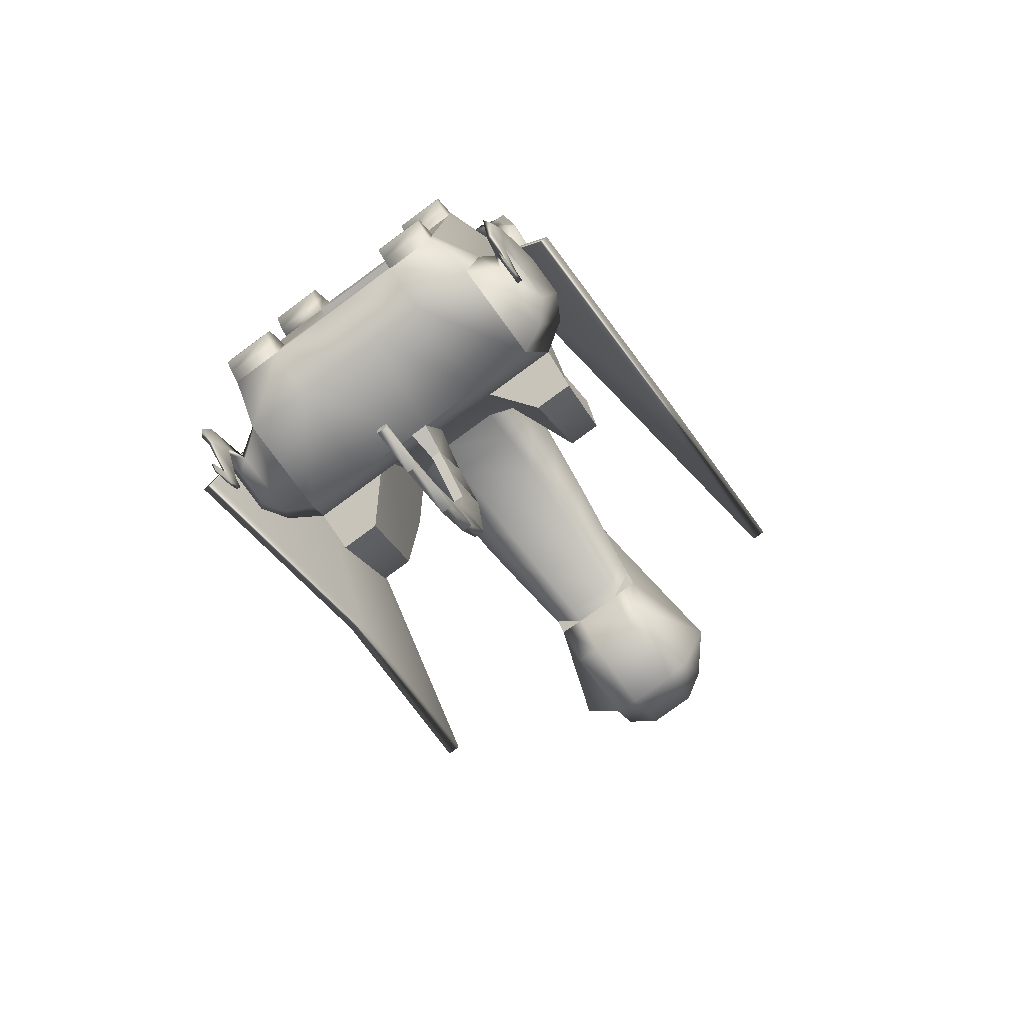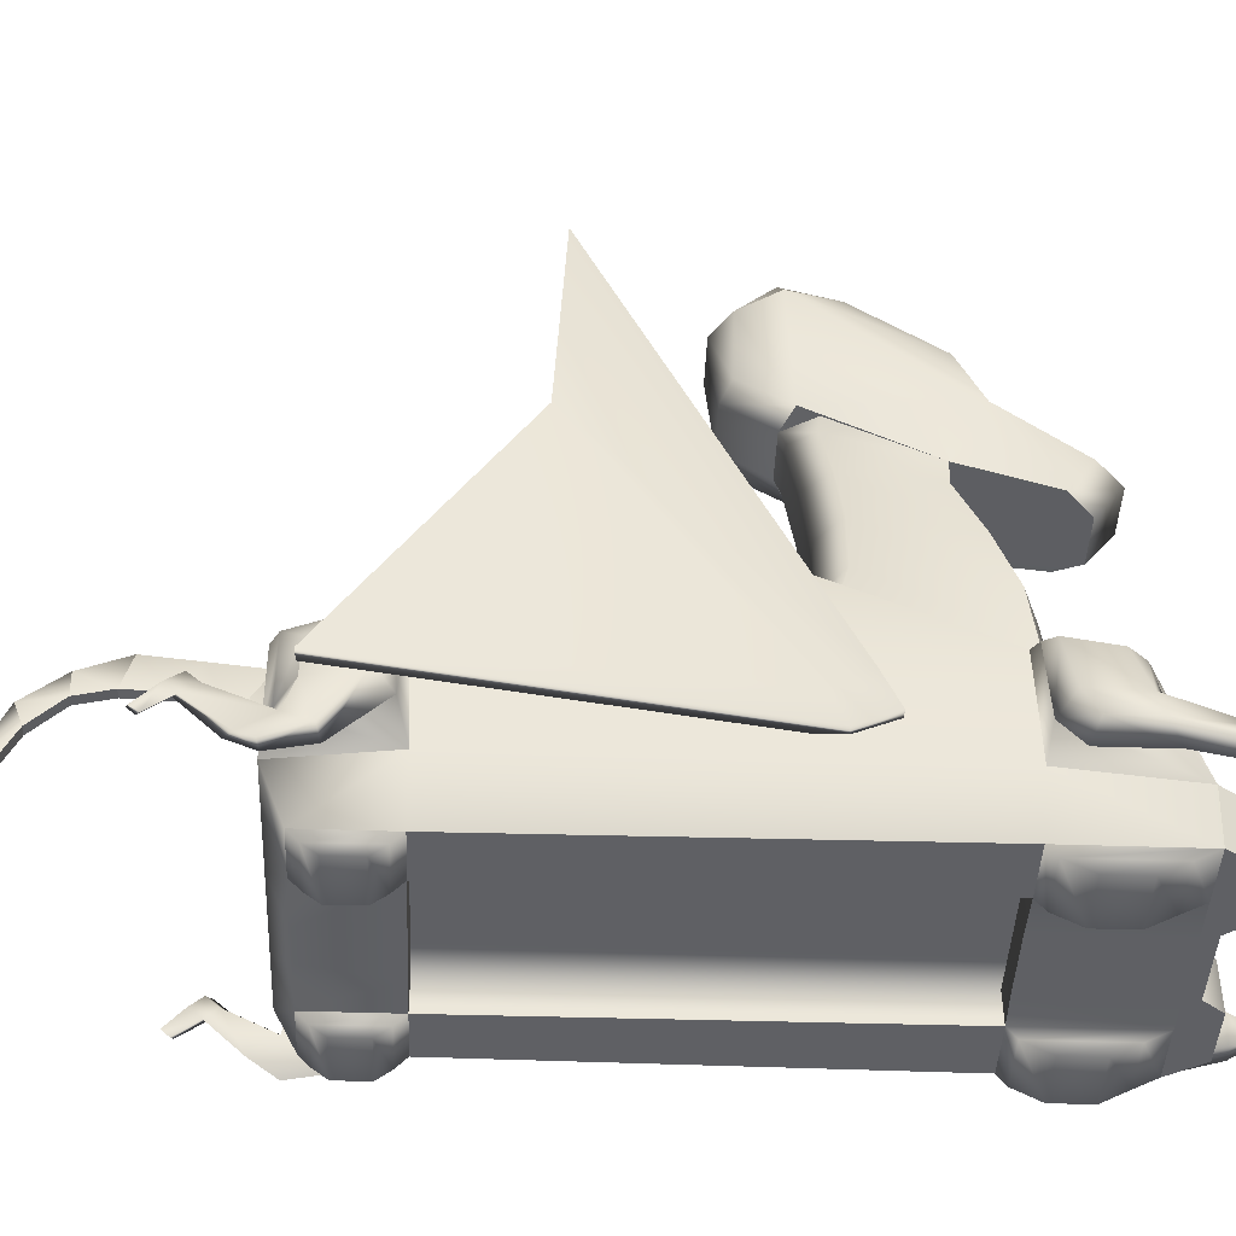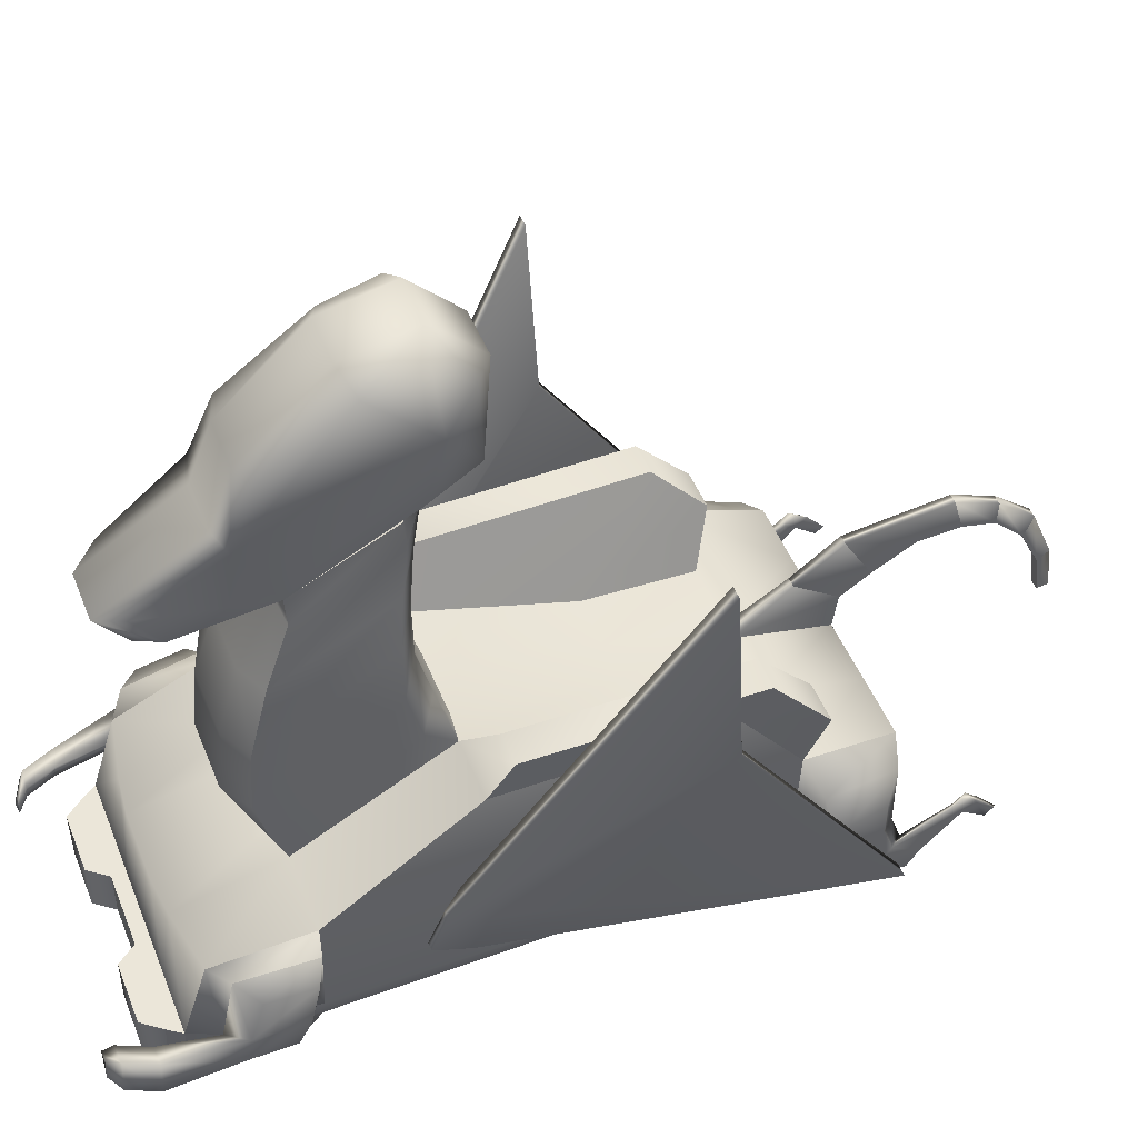
<metadata>
{"format":"obj","ext":"obj","renderer":"f3d","projection":"perspective","resolution":1024,"background":"white","views":[{"elev":-79.3,"azim":36.2,"up":"+Z"},{"elev":-43.4,"azim":-92.3,"up":"+Y"},{"elev":48.3,"azim":68.5,"up":"+Y"}]}
</metadata>
<code>
g default
v -2.482 0.4001 7.048
v 2.482 0.4001 7.048
v -2.407 0.4001 -4.793
v 2.407 0.4001 -4.793
v 2.482 0.4001 4.765
v -2.482 0.4001 4.765
v -2.407 0.4001 -3.269
v 2.407 0.4001 -3.269
v -2.649 4.912 1.894
v 2.649 4.912 1.894
v 2.649 4.912 -2.342
v -2.649 4.912 -2.342
v -1.387 0.4001 7.048
v 1.387 0.4001 4.765
v -1.387 0.4001 4.765
v -1.424 0.4001 -3.269
v 1.424 0.4001 -3.269
v -1.424 0.4001 -4.793
v 1.424 0.4001 -4.793
v 1.424 1.318 -5.191
v -1.424 1.318 -5.191
v -1.424 3.308 -5.191
v 1.424 3.308 -5.191
v 1.424 3.746 -3.381
v -1.424 3.746 -3.381
v 1.424 3.854 -1.278
v -1.424 3.854 -1.278
v -1.424 4.912 1.894
v 1.424 4.912 1.894
v -1.424 3.331 4.775
v 1.424 3.331 4.775
v -1.424 2.851 6.804
v 1.424 2.851 6.804
v -1.424 1.318 7.048
v 1.424 1.318 7.048
v 1.387 0.4001 7.048
v -1.424 5.328 2.442
v -1.424 3.941 5.032
v 1.424 3.941 5.032
v 1.424 5.328 2.442
v -1.405 6.268 2.688
v -1.423 4.84 5.261
v 1.423 4.84 5.261
v 1.405 6.268 2.688
v -1.353 7.321 2.696
v -1.358 6.001 5.148
v 1.358 6.001 5.148
v 1.353 7.321 2.696
v -1.222 8.359 2.594
v -1.222 7.197 4.775
v 1.222 7.197 4.775
v 1.222 8.359 2.594
v -1.078 9.342 2.417
v -1.078 8.34 4.306
v 1.078 8.34 4.306
v 1.078 9.342 2.417
v -0.6613 0.4001 7.048
v 0.6613 0.4001 7.048
v 0.6975 0.4001 4.747
v -0.6975 0.4001 4.747
v -0.6857 0.4001 -3.269
v 0.6857 0.4001 -3.269
v -0.3895 0.4001 -4.793
v 0.3895 0.4001 -4.793
v 0.3895 1.318 -5.191
v -0.3895 1.318 -5.191
v -0.1715 3.308 -5.191
v 0.1715 3.308 -5.191
v 0.1715 3.746 -3.381
v -0.1715 3.746 -3.381
v 0.3895 3.854 -1.278
v -0.3895 3.854 -1.278
v -0.6857 4.641 1.765
v 0.6857 4.641 1.765
v -0.6857 5.342 2.026
v 0.6857 5.342 2.026
v -0.6764 6.353 2.29
v 0.6764 6.353 2.29
v -0.6515 7.486 2.298
v 0.6515 7.486 2.298
v -0.5884 8.602 2.189
v 0.5884 8.602 2.189
v -0.5191 9.66 1.998
v 0.5191 9.66 1.998
v -0.5191 8.372 4.344
v 0.5191 8.372 4.344
v -0.5884 7.143 5.05
v 0.5884 7.143 5.05
v -0.6539 5.856 5.451
v 0.6539 5.856 5.451
v -0.6854 4.607 5.573
v 0.6854 4.607 5.573
v -0.6857 3.869 5.176
v 0.6857 3.869 5.176
v -0.6857 3.331 4.775
v 0.6857 3.331 4.775
v -0.6857 2.851 6.883
v 0.6857 2.851 6.883
v -0.6857 1.318 7.048
v 0.6857 1.318 7.048
v -0.6857 1.042 4.765
v -0.6857 1.042 -3.269
v 0.6857 1.042 -3.269
v 0.6857 1.042 4.765
v -1.424 1.042 4.765
v -1.424 1.042 -3.269
v 1.424 1.042 -3.269
v 1.424 1.042 4.765
v -2.407 0.1848 -4.596
v -1.424 0.1848 -4.596
v -1.424 0.1848 -3.466
v -2.407 0.1848 -3.466
v 1.424 0.1848 -4.596
v 1.424 0.1848 -3.466
v 2.407 0.1848 -4.596
v 2.407 0.1848 -3.466
v 1.387 0.1848 6.622
v 1.387 0.1848 4.928
v 2.482 0.1848 4.928
v 2.482 0.1848 6.622
v -1.387 0.1848 4.928
v -2.482 0.1848 4.928
v -1.387 0.1848 6.622
v -2.482 0.1848 6.622
v -2.407 -0.0228 -4.329
v -1.424 -0.0228 -4.329
v -1.424 -0.0228 -3.734
v -2.407 -0.0228 -3.734
v 1.424 -0.0228 -4.329
v 1.424 -0.0228 -3.734
v 2.407 -0.0228 -4.329
v 2.407 -0.0228 -3.734
v 1.387 -0.07111 6.134
v 1.387 -0.07111 5.416
v 2.482 -0.07111 5.416
v 2.482 -0.07111 6.134
v -1.387 -0.07111 5.416
v -2.482 -0.07111 5.416
v -1.387 -0.07111 6.134
v -2.482 -0.07111 6.134
v -0.09885 3.89 -5.325
v -0.09885 4.514 -4.452
v 0.09885 4.514 -4.452
v 0.09885 3.89 -5.325
v -0.09885 4.26 -5.886
v -0.09885 5.187 -5.344
v 0.09885 5.187 -5.344
v 0.09885 4.26 -5.886
v -0.09885 4.704 -6.675
v -0.09885 5.299 -6.327
v 0.09885 5.299 -6.327
v 0.09885 4.704 -6.675
v -0.09885 4.745 -7.513
v -0.09885 5.406 -7.321
v 0.09885 5.406 -7.321
v 0.09885 4.745 -7.513
v -0.09885 4.581 -8.166
v -0.09885 5.05 -8.18
v 0.09885 5.05 -8.18
v 0.09885 4.581 -8.166
v -0.09885 4.006 -8.743
v -0.09885 4.444 -8.91
v 0.09885 4.444 -8.91
v 0.09885 4.006 -8.743
v -0.09885 3.243 -9.114
v -0.09885 3.426 -9.332
v 0.09885 3.426 -9.332
v 0.09885 3.243 -9.114
v -0.09885 2.49 -9.206
v -0.09885 2.523 -9.428
v 0.09885 2.523 -9.428
v 0.09885 2.49 -9.206
v -1.03 9.753 2.468
v -1.03 8.855 4.326
v -0.496 8.882 4.381
v 0.496 8.882 4.381
v 1.03 8.855 4.326
v 1.03 9.753 2.468
v 0.496 9.94 1.883
v -0.496 9.94 1.883
v 0.7183 1.318 7.313
v 0.6966 0.4001 7.313
v 1.342 0.4001 7.313
v 1.375 1.318 7.313
v -1.375 1.318 7.313
v -1.342 0.4001 7.313
v -0.6966 0.4001 7.313
v -0.7183 1.318 7.313
v 2.317 0.4001 7.313
v 2.465 1.318 7.313
v -2.317 0.4001 7.313
v -2.465 1.318 7.313
v 1 1.318 7.68
v 0.9853 0.4001 7.68
v 1.42 0.4001 7.68
v 1.442 1.318 7.68
v 2.076 0.4001 7.68
v 2.176 1.318 7.68
v -1.442 1.318 7.68
v -1.42 0.4001 7.68
v -0.9853 0.4001 7.68
v -1 1.318 7.68
v -2.076 0.4001 7.68
v -2.176 1.318 7.68
v -2.1 4.509 -3.85
v -2.162 5.674 -2.811
v -2.881 4.509 -3.85
v -2.799 5.674 -2.811
v -2.737 5.674 1.425
v -2.1 5.674 1.425
v 2.1 5.674 1.425
v 2.162 5.674 -2.811
v 2.737 5.674 1.425
v 2.799 5.674 -2.811
v 2.881 4.509 -3.85
v 2.1 4.509 -3.85
v 2.926 1.318 -3.261
v 2.926 3.746 -3.381
v 2.649 1.318 -5.191
v 2.649 3.308 -5.191
v -2.926 3.746 -3.381
v -2.926 1.318 -3.261
v -2.649 1.318 -5.191
v -2.649 3.308 -5.191
v 2.926 3.331 4.775
v 2.926 1.318 4.811
v 2.649 1.318 7.048
v 2.649 2.851 6.571
v -2.926 1.318 4.811
v -2.926 3.331 4.775
v -2.649 1.318 7.048
v -2.649 2.851 6.571
g Body
f 97 99 100 98
f 72 73 74 71
f 66 67 68 65
f 101 102 103 104
f 225 226 217 218
f 221 222 229 230
f 226 5 8 217
f 63 66 65 64
f 222 7 6 229
f 95 97 98 96
f 2 5 226 227
f 60 59 58 57
f 229 6 1 231
f 61 63 64 62
f 217 8 4 219
f 169 170 171 172
f 3 7 222 223
f 225 218 11 10
f 71 69 70 72
f 221 230 9 12
f 7 16 15 6
f 125 126 127 128
f 223 21 18 3
f 224 22 21 223
f 221 25 22 224
f 206 205 207 208
f 209 210 206 208
f 230 30 28 9
f 232 32 30 230
f 231 34 32 232
f 33 35 227 228
f 31 33 228 225
f 29 31 225 10
f 212 211 213 214
f 215 216 212 214
f 23 24 218 220
f 20 23 220 219
f 19 20 219 4
f 130 129 131 132
f 14 17 8 5
f 133 134 135 136
f 138 137 139 140
f 193 194 195 196
f 28 30 38 37
f 93 95 96 94
f 31 29 40 39
f 76 74 73 75
f 37 38 42 41
f 91 93 94 92
f 39 40 44 43
f 78 76 75 77
f 41 42 46 45
f 89 91 92 90
f 43 44 48 47
f 80 78 77 79
f 45 46 50 49
f 87 89 90 88
f 47 48 52 51
f 82 80 79 81
f 49 50 54 53
f 85 87 88 86
f 51 52 56 55
f 84 82 81 83
f 53 54 174 173
f 175 85 86 176
f 55 56 178 177
f 179 84 83 180
f 105 106 102 101
f 16 18 63 61
f 18 21 66 63
f 21 22 67 66
f 22 25 70 67
f 72 70 25 27
f 27 28 73 72
f 75 73 28 37
f 77 75 37 41
f 79 77 41 45
f 81 79 45 49
f 83 81 49 53
f 180 83 53 173
f 54 85 175 174
f 50 87 85 54
f 46 89 87 50
f 42 91 89 46
f 38 93 91 42
f 30 95 93 38
f 30 32 97 95
f 32 34 99 97
f 98 100 35 33
f 96 98 33 31
f 94 96 31 39
f 92 94 39 43
f 90 92 43 47
f 88 90 47 51
f 86 88 51 55
f 176 86 55 177
f 56 84 179 178
f 52 82 84 56
f 48 80 82 52
f 44 78 80 48
f 40 76 78 44
f 29 74 76 40
f 71 74 29 26
f 26 24 69 71
f 68 69 24 23
f 65 68 23 20
f 64 65 20 19
f 62 64 19 17
f 104 103 107 108
f 36 58 59 14
f 199 200 201 202
f 60 57 13 15
f 188 187 182 181
f 61 62 103 102
f 59 60 101 104
f 15 16 106 105
f 16 61 102 106
f 60 15 105 101
f 62 17 107 103
f 17 14 108 107
f 14 59 104 108
f 3 18 110 109
f 18 16 111 110
f 16 7 112 111
f 7 3 109 112
f 17 19 113 114
f 19 4 115 113
f 4 8 116 115
f 8 17 114 116
f 36 14 118 117
f 14 5 119 118
f 5 2 120 119
f 2 36 117 120
f 6 15 121 122
f 15 13 123 121
f 13 1 124 123
f 1 6 122 124
f 109 110 126 125
f 110 111 127 126
f 111 112 128 127
f 112 109 125 128
f 114 113 129 130
f 113 115 131 129
f 115 116 132 131
f 116 114 130 132
f 117 118 134 133
f 118 119 135 134
f 119 120 136 135
f 120 117 133 136
f 122 121 137 138
f 121 123 139 137
f 123 124 140 139
f 124 122 138 140
f 67 70 142 141
f 70 69 143 142
f 69 68 144 143
f 68 67 141 144
f 141 142 146 145
f 142 143 147 146
f 143 144 148 147
f 144 141 145 148
f 145 146 150 149
f 146 147 151 150
f 147 148 152 151
f 148 145 149 152
f 149 150 154 153
f 150 151 155 154
f 151 152 156 155
f 152 149 153 156
f 153 154 158 157
f 154 155 159 158
f 155 156 160 159
f 156 153 157 160
f 157 158 162 161
f 158 159 163 162
f 159 160 164 163
f 160 157 161 164
f 161 162 166 165
f 162 163 167 166
f 163 164 168 167
f 164 161 165 168
f 165 166 170 169
f 166 167 171 170
f 167 168 172 171
f 168 165 169 172
f 175 176 179 180
f 176 177 178 179
f 174 175 180 173
f 197 198 196 195
f 204 203 200 199
f 58 36 183 182
f 35 100 181 184
f 13 57 187 186
f 99 34 185 188
f 57 58 182 187
f 100 99 188 181
f 2 227 190 189
f 227 35 184 190
f 36 2 189 183
f 231 1 191 192
f 1 13 186 191
f 34 231 192 185
f 181 182 194 193
f 182 183 195 194
f 184 181 193 196
f 189 190 198 197
f 190 184 196 198
f 183 189 197 195
f 186 187 201 200
f 187 188 202 201
f 188 185 199 202
f 192 191 203 204
f 191 186 200 203
f 185 192 204 199
f 27 25 205 206
f 25 221 207 205
f 221 12 208 207
f 9 28 210 209
f 28 27 206 210
f 12 9 209 208
f 26 29 211 212
f 29 10 213 211
f 10 11 214 213
f 218 24 216 215
f 24 26 212 216
f 11 218 215 214
f 217 219 220 218
f 223 222 221 224
f 227 226 225 228
f 229 231 232 230
g default
v -1.03 9.972 2.12
v -1.03 8.855 4.326
v 1.03 8.855 4.326
v 1.03 9.972 2.12
v -1.655 11.88 1.948
v -1.067 10.15 5.019
v 1.067 10.15 5.019
v 1.655 11.88 1.948
v -0.8591 8.48 6.076
v 0.8591 8.48 6.076
v 0.8591 9.151 6.566
v -0.8591 9.151 6.566
v -1.012 10.55 1.186
v 1.012 10.55 1.186
v -1.012 12.09 1.239
v 1.012 12.09 1.239
v -1.012 12.38 2.942
v -1.012 11.24 4.545
v 1.012 11.24 4.545
v 1.012 12.38 2.942
v 1.012 12.68 1.918
v -1.012 12.68 1.918
v -0.496 9.94 1.883
v 0.496 9.94 1.883
v -0.4874 10.54 1.003
v 0.4874 10.54 1.003
v -0.4874 12.05 0.8582
v 0.4874 12.05 0.8582
v -0.4874 13 1.79
v 0.4874 13 1.79
v -0.4874 12.7 3.145
v 0.4874 12.7 3.145
v -0.4874 11.25 4.73
v 0.4874 11.25 4.73
v -0.4874 10.13 5.168
v 0.4874 10.13 5.168
v -0.4874 8.959 7.034
v 0.4874 8.959 7.034
v -0.4874 8.296 6.506
v 0.4874 8.296 6.506
v -0.496 8.882 4.381
v 0.496 8.882 4.381
g Head
f 263 265 266 264
f 233 234 238 237
f 269 271 272 270
f 235 236 240 239
f 260 258 257 259
f 271 273 274 272
f 235 239 243 242
f 270 268 267 269
f 238 234 241 244
f 258 256 255 257
f 233 237 247 245
f 261 263 264 262
f 240 236 246 248
f 237 238 250 249
f 265 267 268 266
f 239 240 252 251
f 240 248 253 252
f 262 260 259 261
f 247 237 249 254
f 257 255 233 245
f 259 257 245 247
f 261 259 247 254
f 249 263 261 254
f 249 250 265 263
f 238 267 265 250
f 269 267 238 244
f 241 271 269 244
f 234 273 271 241
f 272 274 235 242
f 270 272 242 243
f 239 268 270 243
f 266 268 239 251
f 264 266 251 252
f 262 264 252 253
f 248 260 262 253
f 246 258 260 248
f 236 256 258 246
f 255 256 274 273
f 256 236 235 274
f 273 234 233 255
g default
v 2.837 2.068 3.042
v 3.092 2.068 3.042
v 2.837 2.779 2.736
v 3.092 2.779 2.736
v 2.837 2.473 2.025
v 3.092 2.473 2.025
v 2.837 1.762 2.331
v 3.092 1.762 2.331
v 4.058 9.976 -1.379
v 4.313 9.976 -1.379
v 4.313 6.326 -1.58
v 4.058 6.326 -1.58
v 4.313 1.741 -4.692
v 4.058 1.741 -4.692
g Wing_L
f 275 276 278 277
f 283 284 285 286
f 286 285 287 288
f 281 282 276 275
f 276 282 280 278
f 281 275 277 279
f 277 278 284 283
f 278 280 285 284
f 279 277 283 286
f 280 282 287 285
f 282 281 288 287
f 281 279 286 288
g default
v -2.837 2.068 3.042
v -3.092 2.068 3.042
v -2.837 2.779 2.736
v -3.092 2.779 2.736
v -2.837 2.473 2.025
v -3.092 2.473 2.025
v -2.837 1.762 2.331
v -3.092 1.762 2.331
v -4.058 9.976 -1.379
v -4.313 9.976 -1.379
v -4.313 6.326 -1.58
v -4.058 6.326 -1.58
v -4.313 1.741 -4.692
v -4.058 1.741 -4.692
g Wing_R
f 289 291 292 290
f 297 300 299 298
f 300 302 301 299
f 295 289 290 296
f 290 292 294 296
f 295 293 291 289
f 291 297 298 292
f 292 298 299 294
f 293 300 297 291
f 294 299 301 296
f 296 301 302 295
f 295 302 300 293
g default
v 2.649 2.851 6.571
v 2.649 1.318 7.048
v 2.926 3.331 4.775
v 2.926 1.318 4.811
v 3.141 1.705 6.531
v 3.141 1.924 4.946
v 3.29 3.14 4.855
v 3.141 2.982 6.269
v 3.615 2.026 6.184
v 3.648 2.026 5.212
v 3.648 2.91 5.023
v 3.578 2.823 5.917
v 3.289 1.348 6.54
v 3.289 1.348 5.311
v 3.648 1.579 5.452
v 3.648 1.579 6.254
v 2.957 1.705 7.614
v 3.333 1.718 7.593
v 3.141 1.258 7.623
v 3.518 1.271 7.662
v 2.703 1.705 8.169
v 3.079 1.718 8.148
v 2.888 1.258 8.178
v 3.264 1.271 8.217
v 2.553 1.431 8.372
v 2.773 1.438 8.36
v 2.661 1.169 8.378
v 2.881 1.177 8.401
g Arm_L
f 311 312 313 314
f 304 306 308 307
f 306 305 309 308
f 305 303 310 309
f 303 304 307 310
f 315 316 317 318
f 308 309 313 312
f 309 310 314 313
f 310 307 311 314
f 307 308 316 315
f 308 312 317 316
f 312 311 318 317
f 328 327 329 330
f 311 307 319 320
f 307 315 321 319
f 315 318 322 321
f 318 311 320 322
f 320 319 323 324
f 319 321 325 323
f 321 322 326 325
f 322 320 324 326
f 324 323 327 328
f 323 325 329 327
f 325 326 330 329
f 326 324 328 330
f 303 305 306 304
g default
v -2.649 2.851 6.571
v -2.649 1.318 7.048
v -2.926 3.331 4.775
v -2.926 1.318 4.811
v -3.141 1.705 6.531
v -3.141 1.924 4.946
v -3.29 3.14 4.855
v -3.141 2.982 6.269
v -3.615 2.026 6.184
v -3.648 2.026 5.212
v -3.648 2.91 5.023
v -3.578 2.823 5.917
v -3.289 1.348 6.54
v -3.289 1.348 5.311
v -3.648 1.579 5.452
v -3.648 1.579 6.254
v -2.957 1.705 7.614
v -3.333 1.718 7.593
v -3.141 1.258 7.623
v -3.518 1.271 7.662
v -2.703 1.705 8.169
v -3.079 1.718 8.148
v -2.888 1.258 8.178
v -3.264 1.271 8.217
v -2.553 1.431 8.372
v -2.773 1.438 8.36
v -2.661 1.169 8.378
v -2.881 1.177 8.401
g Arm_R
f 339 342 341 340
f 332 335 336 334
f 334 336 337 333
f 333 337 338 331
f 331 338 335 332
f 343 346 345 344
f 336 340 341 337
f 337 341 342 338
f 338 342 339 335
f 335 343 344 336
f 336 344 345 340
f 340 345 346 339
f 356 358 357 355
f 339 348 347 335
f 335 347 349 343
f 343 349 350 346
f 346 350 348 339
f 348 352 351 347
f 347 351 353 349
f 349 353 354 350
f 350 354 352 348
f 352 356 355 351
f 351 355 357 353
f 353 357 358 354
f 354 358 356 352
f 331 332 334 333
g default
v 2.649 3.308 -5.191
v 2.649 1.318 -5.191
v 2.926 1.318 -3.261
v 2.926 3.746 -3.381
v 3.515 1.718 -3.441
v 3.515 3.347 -3.538
v 3.182 1.718 -5.011
v 3.182 3.052 -5.011
v 3.8 1.965 -3.763
v 3.8 2.816 -3.82
v 3.536 1.965 -4.69
v 3.536 2.662 -4.69
v 3.505 0.8745 -4.33
v 3.308 1.36 -5.122
v 3.518 1.386 -4.884
v 3.674 1.099 -4.416
v 3.5 0.7204 -5.087
v 3.377 1.022 -5.58
v 3.507 1.039 -5.432
v 3.605 0.8601 -5.14
v 3.359 1.849 -6.018
v 3.467 1.862 -5.894
v 3.462 1.682 -6.178
v 3.394 1.674 -6.255
v 3.359 2.045 -6.237
v 3.467 2.059 -6.113
v 3.462 1.879 -6.397
v 3.394 1.87 -6.474
v 3.405 1.348 -6.676
v 3.451 1.353 -6.623
v 3.405 1.483 -6.827
v 3.451 1.488 -6.774
g Leg_L
f 368 367 369 370
f 362 361 363 364
f 361 360 365 363
f 360 359 366 365
f 359 362 364 366
f 364 363 367 368
f 375 376 377 378
f 365 366 370 369
f 366 364 368 370
f 363 365 372 371
f 365 369 373 372
f 369 367 374 373
f 367 363 371 374
f 371 372 376 375
f 383 384 385 386
f 373 374 378 377
f 374 371 375 378
f 372 373 380 379
f 373 377 381 380
f 377 376 382 381
f 376 372 379 382
f 379 380 384 383
f 380 381 385 384
f 388 387 389 390
f 382 379 383 386
f 381 382 387 388
f 382 386 389 387
f 386 385 390 389
f 385 381 388 390
f 360 361 362 359
g default
v -2.649 3.308 -5.191
v -2.649 1.318 -5.191
v -2.926 1.318 -3.261
v -2.926 3.746 -3.381
v -3.515 1.718 -3.441
v -3.515 3.347 -3.538
v -3.182 1.718 -5.011
v -3.182 3.052 -5.011
v -3.8 1.965 -3.763
v -3.8 2.816 -3.82
v -3.536 1.965 -4.69
v -3.536 2.662 -4.69
v -3.505 0.8745 -4.33
v -3.308 1.36 -5.122
v -3.518 1.386 -4.884
v -3.674 1.099 -4.416
v -3.5 0.7204 -5.087
v -3.377 1.022 -5.58
v -3.507 1.039 -5.432
v -3.605 0.8601 -5.14
v -3.359 1.849 -6.018
v -3.467 1.862 -5.894
v -3.462 1.682 -6.178
v -3.394 1.674 -6.255
v -3.359 2.045 -6.237
v -3.467 2.059 -6.113
v -3.462 1.879 -6.397
v -3.394 1.87 -6.474
v -3.405 1.348 -6.676
v -3.451 1.353 -6.623
v -3.405 1.483 -6.827
v -3.451 1.488 -6.774
g Leg_R
f 400 402 401 399
f 394 396 395 393
f 393 395 397 392
f 392 397 398 391
f 391 398 396 394
f 396 400 399 395
f 407 410 409 408
f 397 401 402 398
f 398 402 400 396
f 395 403 404 397
f 397 404 405 401
f 401 405 406 399
f 399 406 403 395
f 403 407 408 404
f 415 418 417 416
f 405 409 410 406
f 406 410 407 403
f 404 411 412 405
f 405 412 413 409
f 409 413 414 408
f 408 414 411 404
f 411 415 416 412
f 412 416 417 413
f 420 422 421 419
f 414 418 415 411
f 413 420 419 414
f 414 419 421 418
f 418 421 422 417
f 417 422 420 413
f 392 391 394 393

</code>
